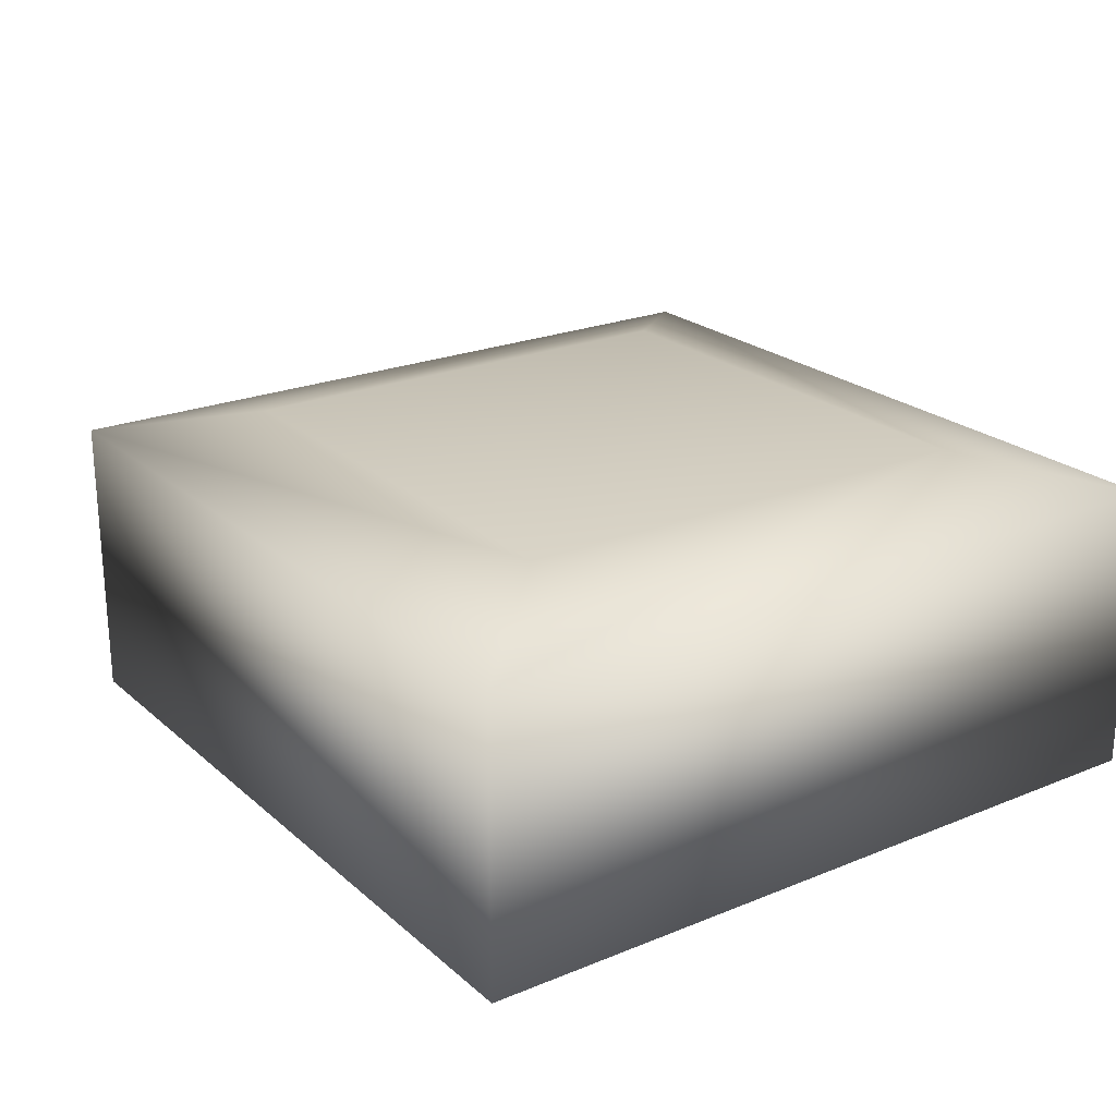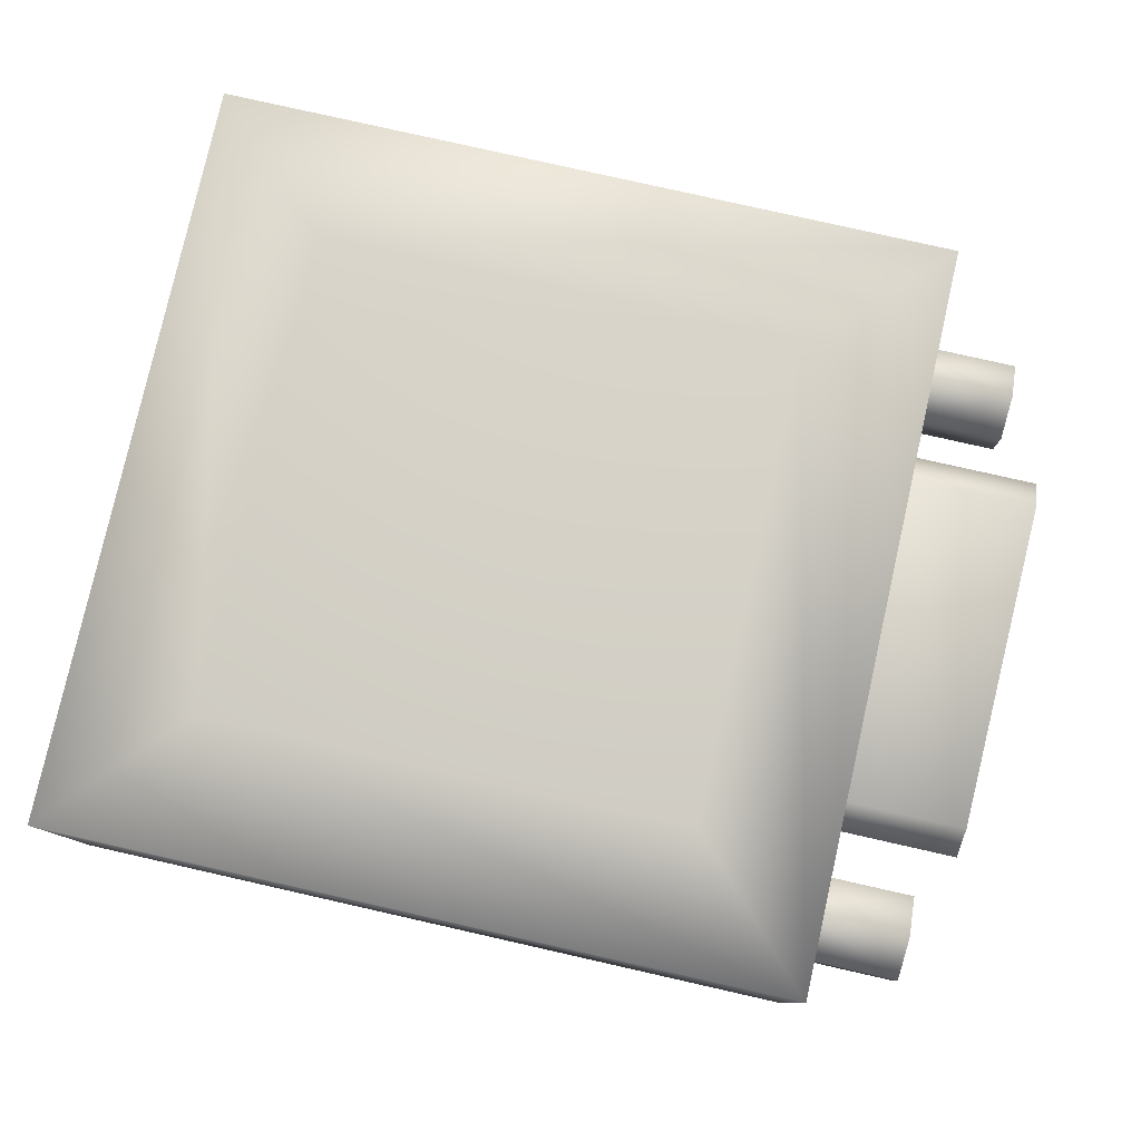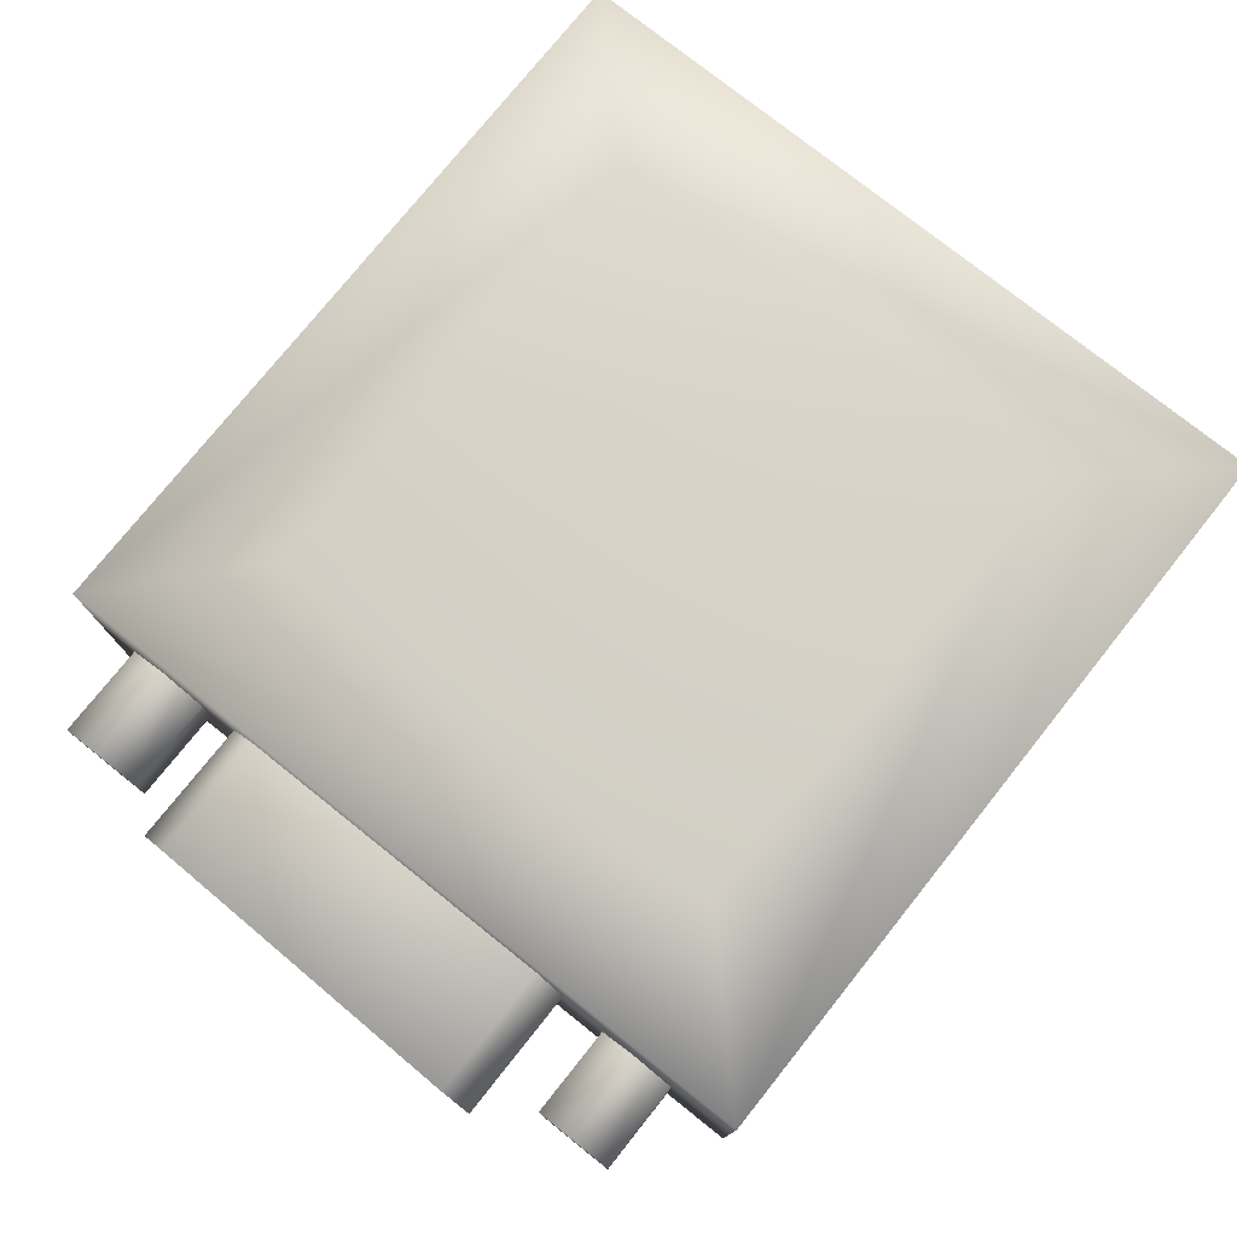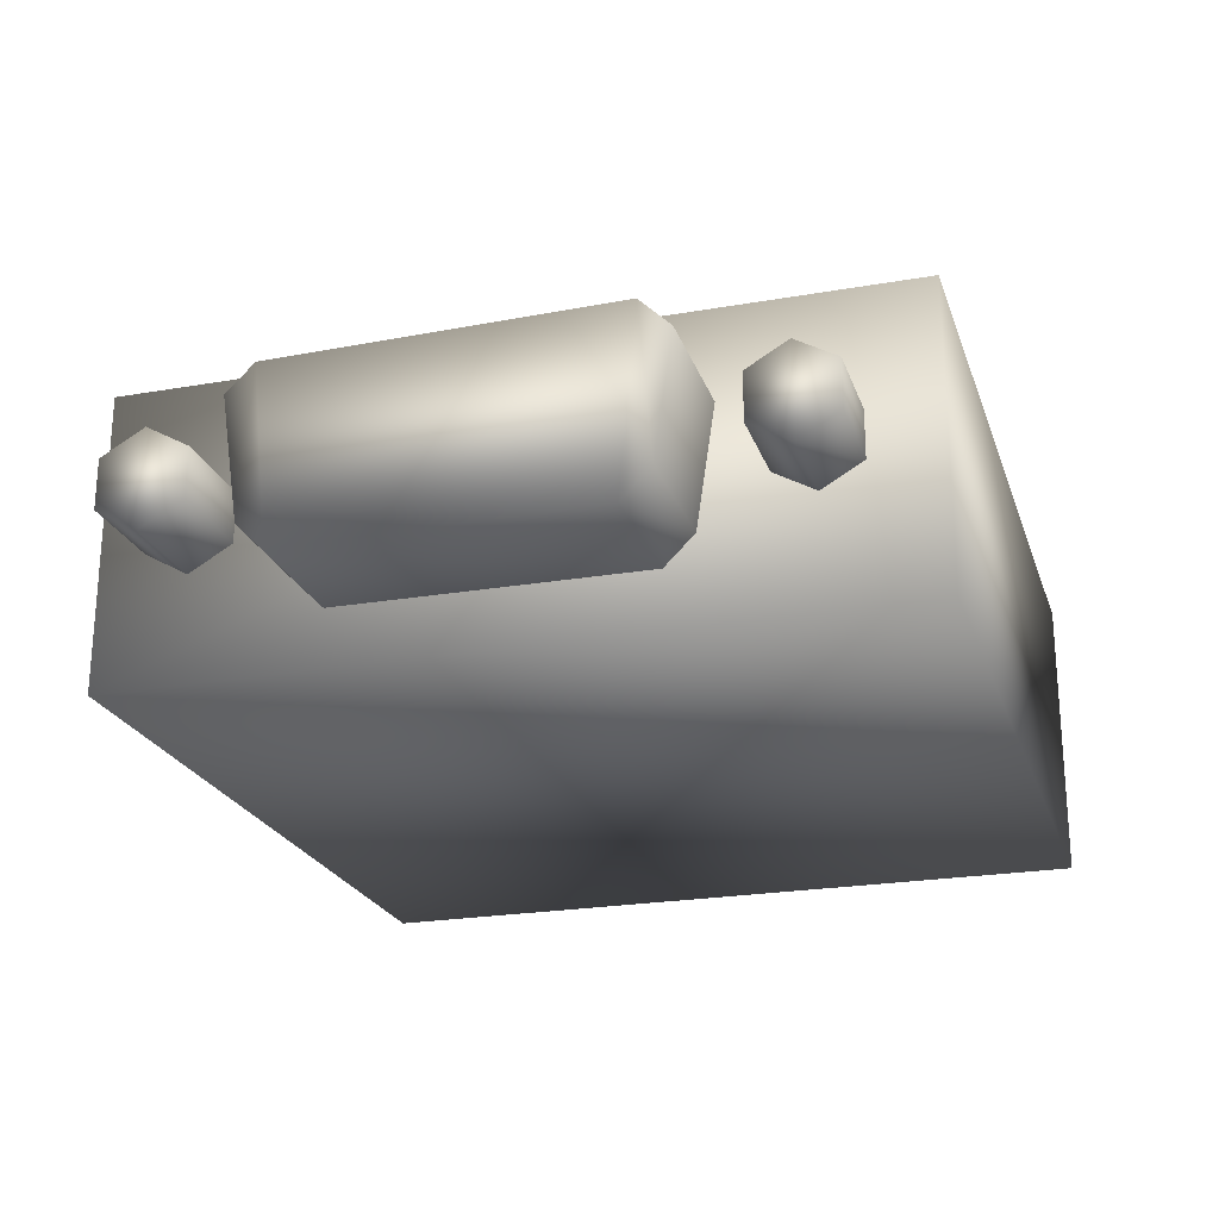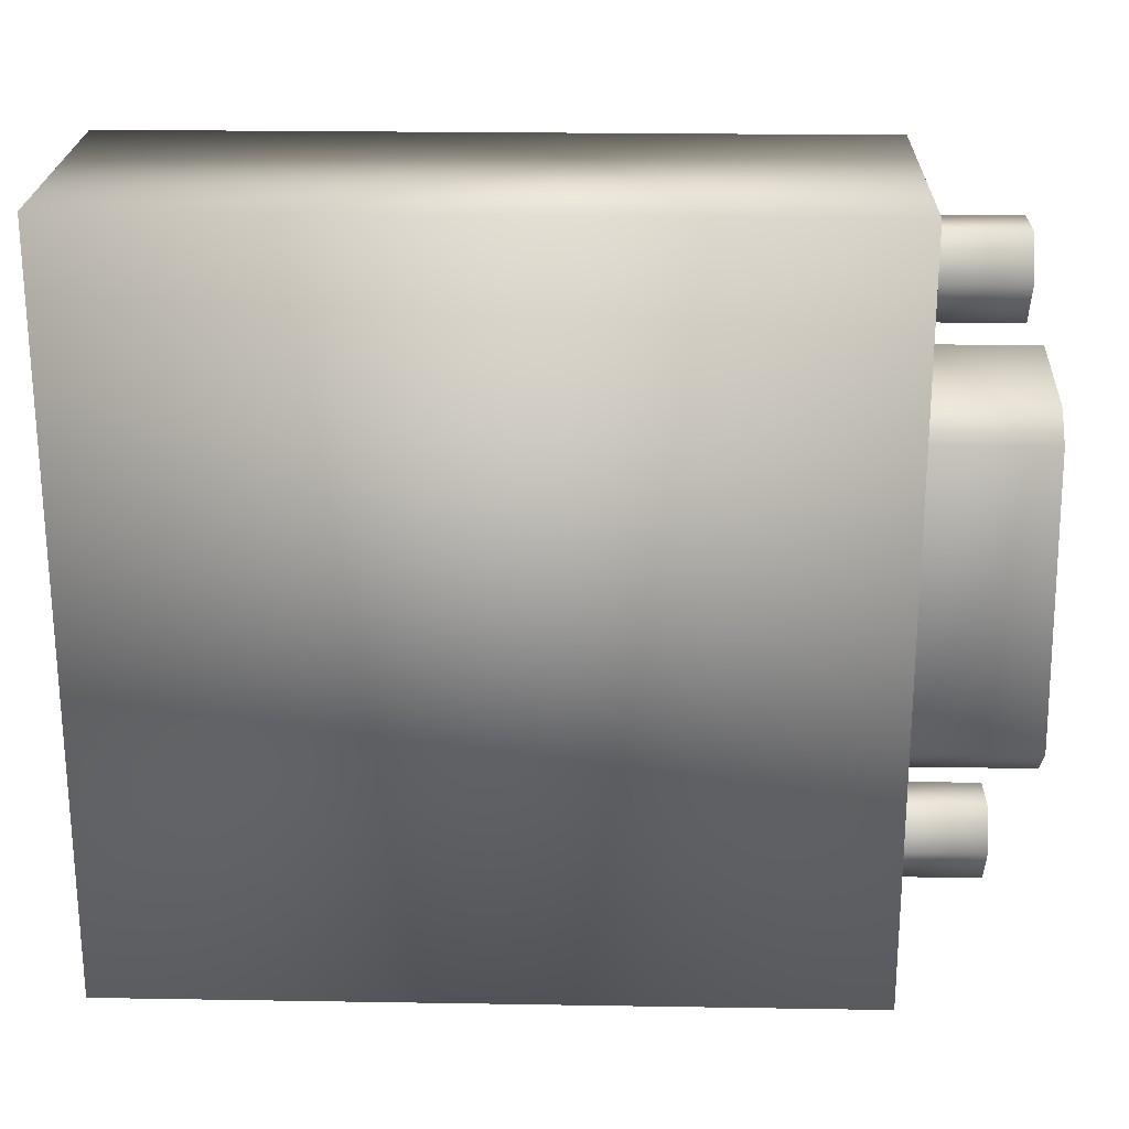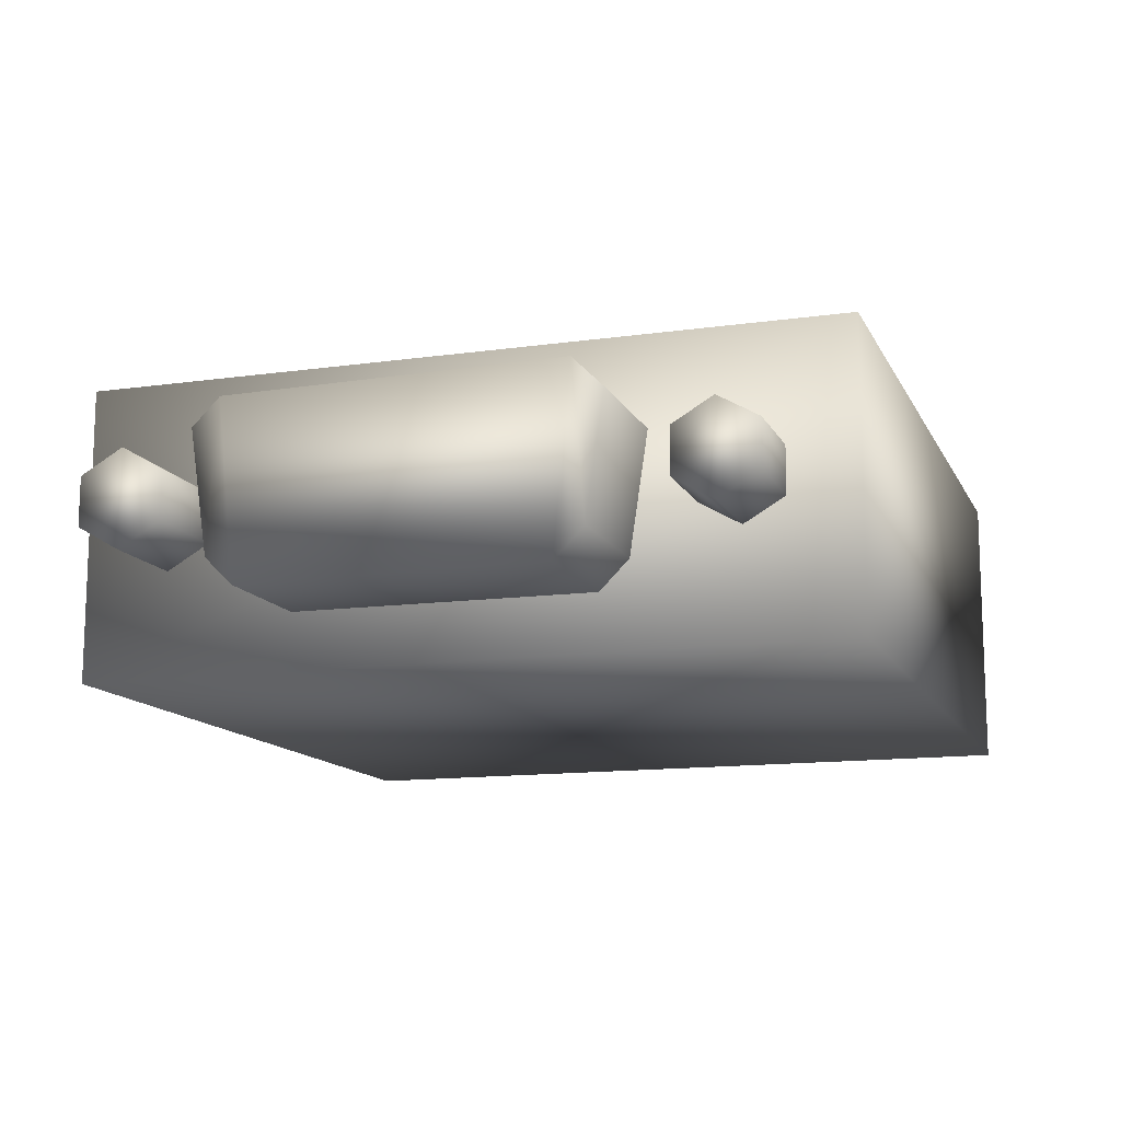
<metadata>
{"format":"obj","ext":"obj","renderer":"f3d","projection":"perspective","resolution":1024,"background":"white","views":[{"elev":22.8,"azim":55.1,"up":"+Z"},{"elev":79.4,"azim":-167.3,"up":"+Z"},{"elev":76.6,"azim":-51.4,"up":"+Z"},{"elev":-23.1,"azim":-73.4,"up":"+Z"},{"elev":23.0,"azim":-178.5,"up":"+Y"},{"elev":-13.1,"azim":-71.8,"up":"+Z"}]}
</metadata>
<code>
o lpms-cu2
v -0.9992 -0.8218 -0.4884
v -0.9992 1.178 -0.4868
v 1.001 1.178 -0.4837
v 1.001 -0.8218 -0.4852
v 0.9995 1.178 0.2868
v -1 1.178 0.2837
v -0.6426 0.8195 0.3712
v 0.6414 0.8195 0.3732
v -1 -0.8225 0.2821
v 0.9996 -0.8225 0.2853
v -0.6426 -0.4646 0.3701
v 0.6414 -0.4646 0.3722
v -1.33 0.6746 -0.2683
v -0.9945 0.6746 -0.2678
v -0.9943 0.6038 -0.3387
v -1.33 0.6038 -0.3393
v -0.9943 -0.1879 -0.3424
v -1.344 -0.1879 -0.343
v -0.9945 -0.2641 -0.2665
v -1.344 -0.2641 -0.267
v -0.995 -0.3113 0.0461
v -1.352 -0.3113 0.04553
v -0.9951 -0.2327 0.1249
v -1.352 -0.2327 0.1244
v -0.9951 0.6485 0.1225
v -1.332 0.6485 0.122
v -0.995 0.7201 0.05108
v -1.332 0.7201 0.05054
v -1.246 -0.5383 -0.2068
v -1.003 -0.5383 -0.2064
v -1.003 -0.6436 -0.1457
v -1.246 -0.6436 -0.1461
v -1.004 -0.6437 -0.02419
v -1.247 -0.6437 -0.02458
v -1.004 -0.5385 0.03666
v -1.247 -0.5385 0.03627
v -1.004 -0.4332 -0.02402
v -1.247 -0.4332 -0.02441
v -1.003 -0.4331 -0.1455
v -1.246 -0.4331 -0.1459
v -1.253 0.9491 -0.2125
v -0.9964 0.9491 -0.2121
v -0.9965 0.8379 -0.148
v -1.253 0.8379 -0.1484
v -0.9967 0.8378 -0.01956
v -1.253 0.8378 -0.01997
v -0.9968 0.9489 0.04473
v -1.254 0.9489 0.04432
v -0.9967 1.06 -0.01939
v -1.253 1.06 -0.01979
v -0.9965 1.06 -0.1478
v -1.253 1.06 -0.1482
f 2 4 1
f 6 8 5
f 9 2 1
f 6 3 2
f 3 10 4
f 9 4 10
f 12 7 11
f 6 11 7
f 10 8 12
f 9 12 11
f 14 16 13
f 16 17 18
f 18 19 20
f 20 21 22
f 21 24 22
f 23 26 24
f 26 27 28
f 27 13 28
f 24 26 16
f 29 31 32
f 31 34 32
f 33 36 34
f 36 37 38
f 37 40 38
f 39 29 40
f 36 38 40
f 42 44 41
f 43 46 44
f 46 47 48
f 47 50 48
f 49 52 50
f 52 42 41
f 48 50 52
f 2 3 4
f 6 7 8
f 9 6 2
f 6 5 3
f 3 5 10
f 9 1 4
f 12 8 7
f 6 9 11
f 10 5 8
f 9 10 12
f 14 15 16
f 16 15 17
f 18 17 19
f 20 19 21
f 21 23 24
f 23 25 26
f 26 25 27
f 27 14 13
f 28 13 26
f 13 16 26
f 16 18 24
f 18 20 24
f 20 22 24
f 29 30 31
f 31 33 34
f 33 35 36
f 36 35 37
f 37 39 40
f 39 30 29
f 40 29 36
f 29 32 36
f 32 34 36
f 42 43 44
f 43 45 46
f 46 45 47
f 47 49 50
f 49 51 52
f 52 51 42
f 52 41 44
f 44 46 52
f 46 48 52

</code>
